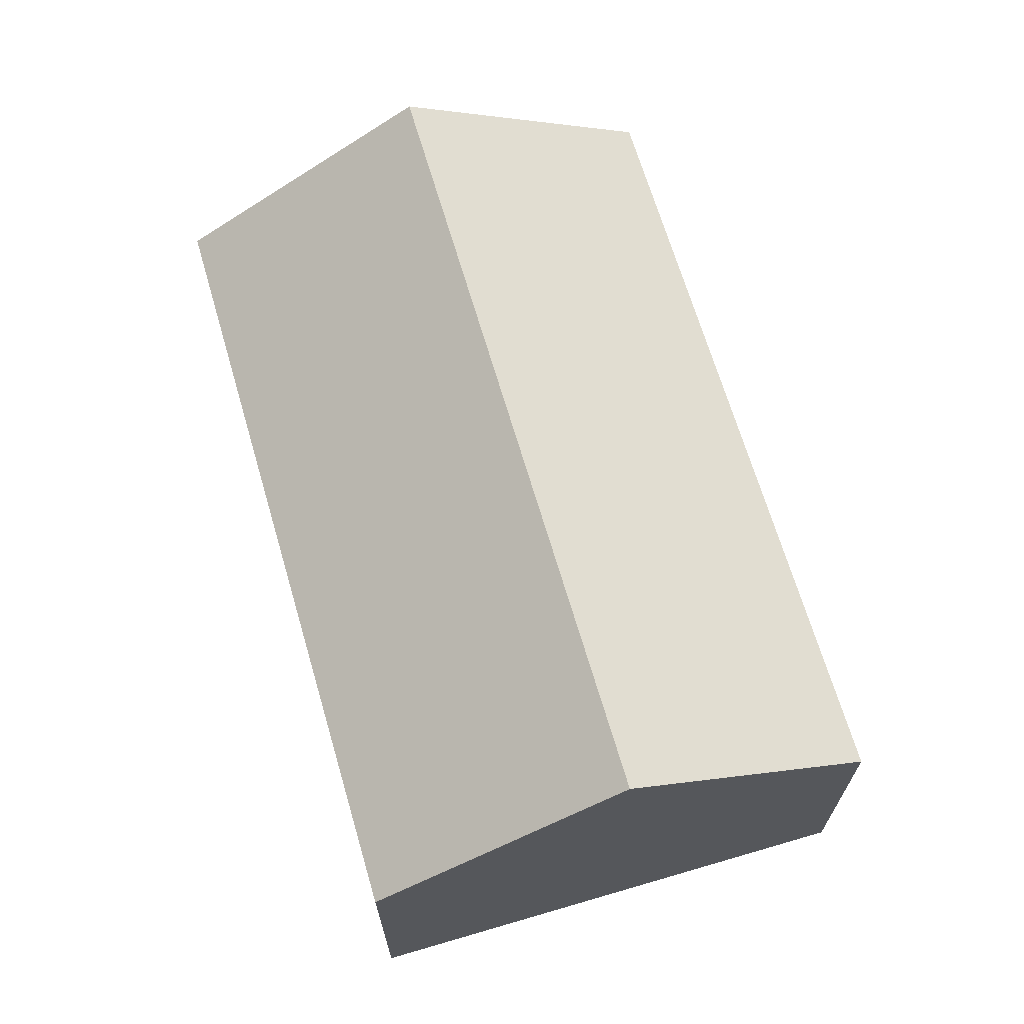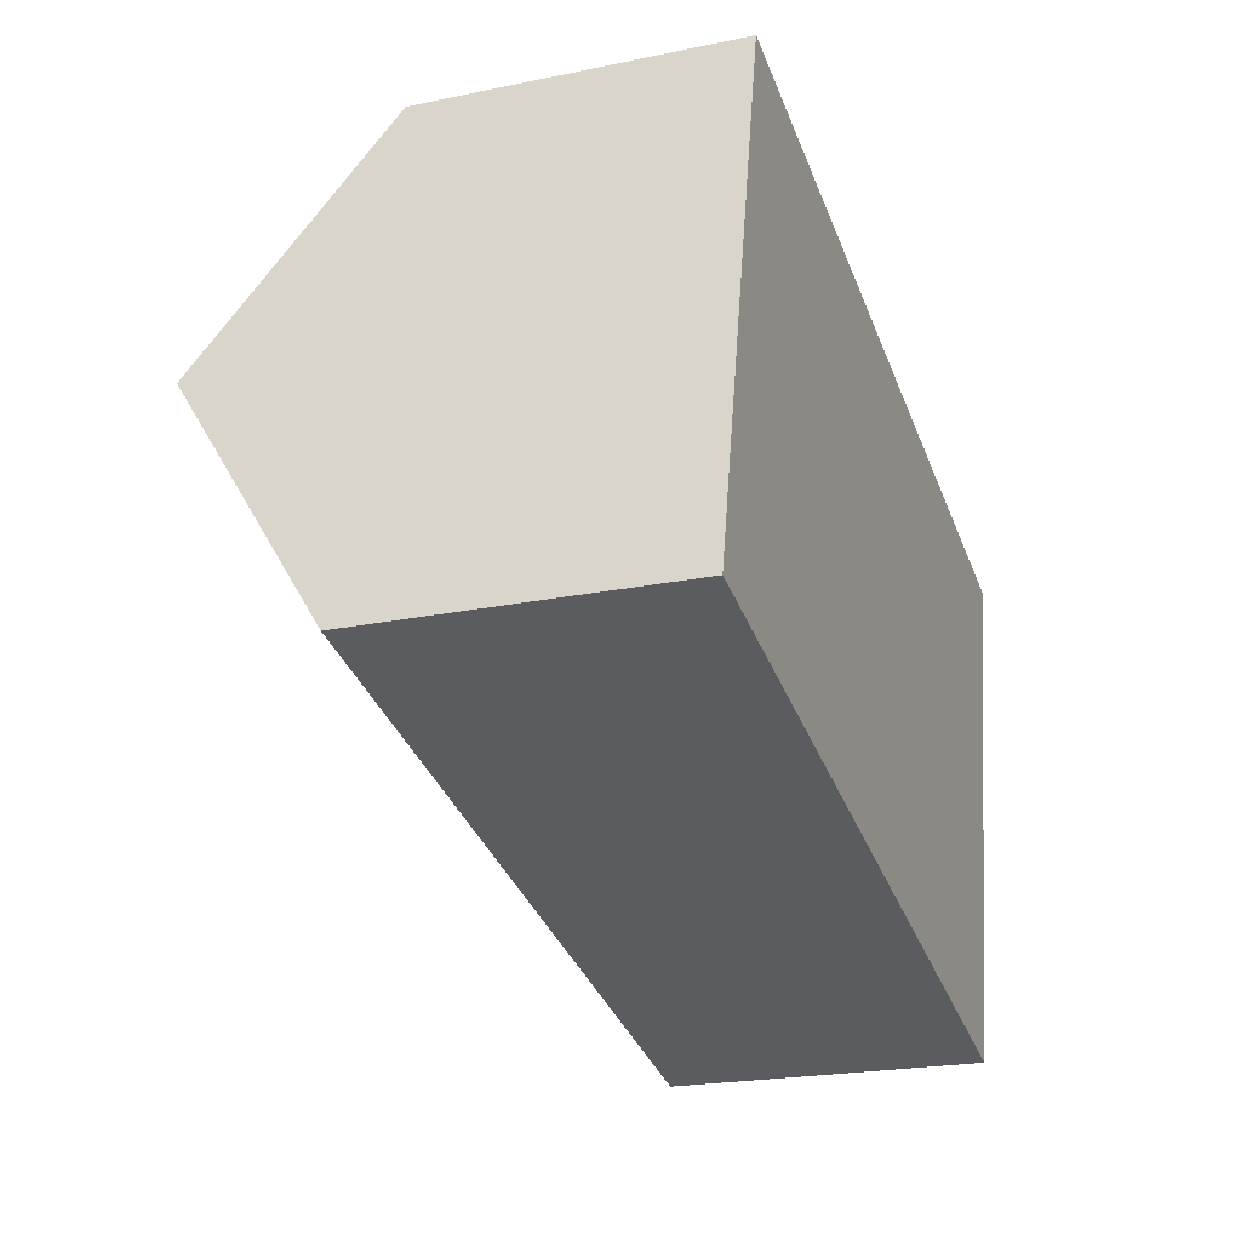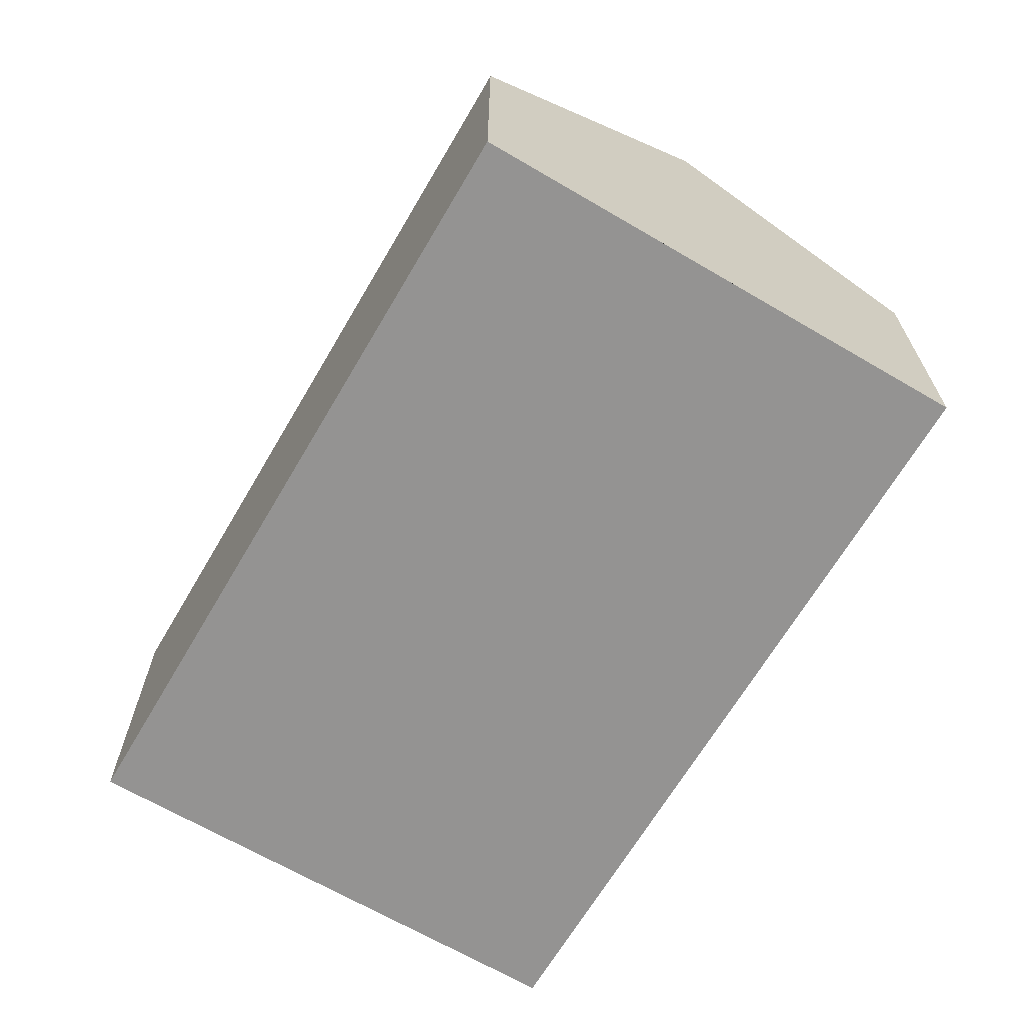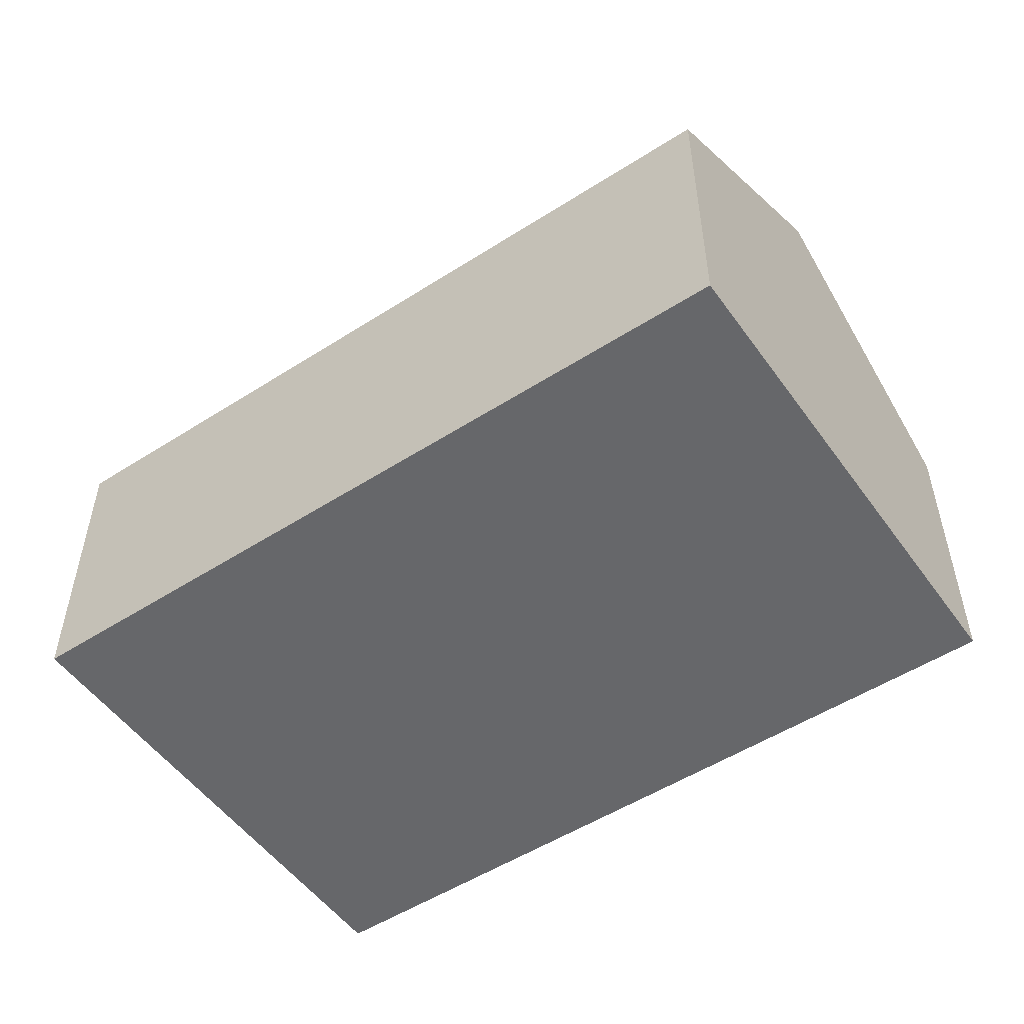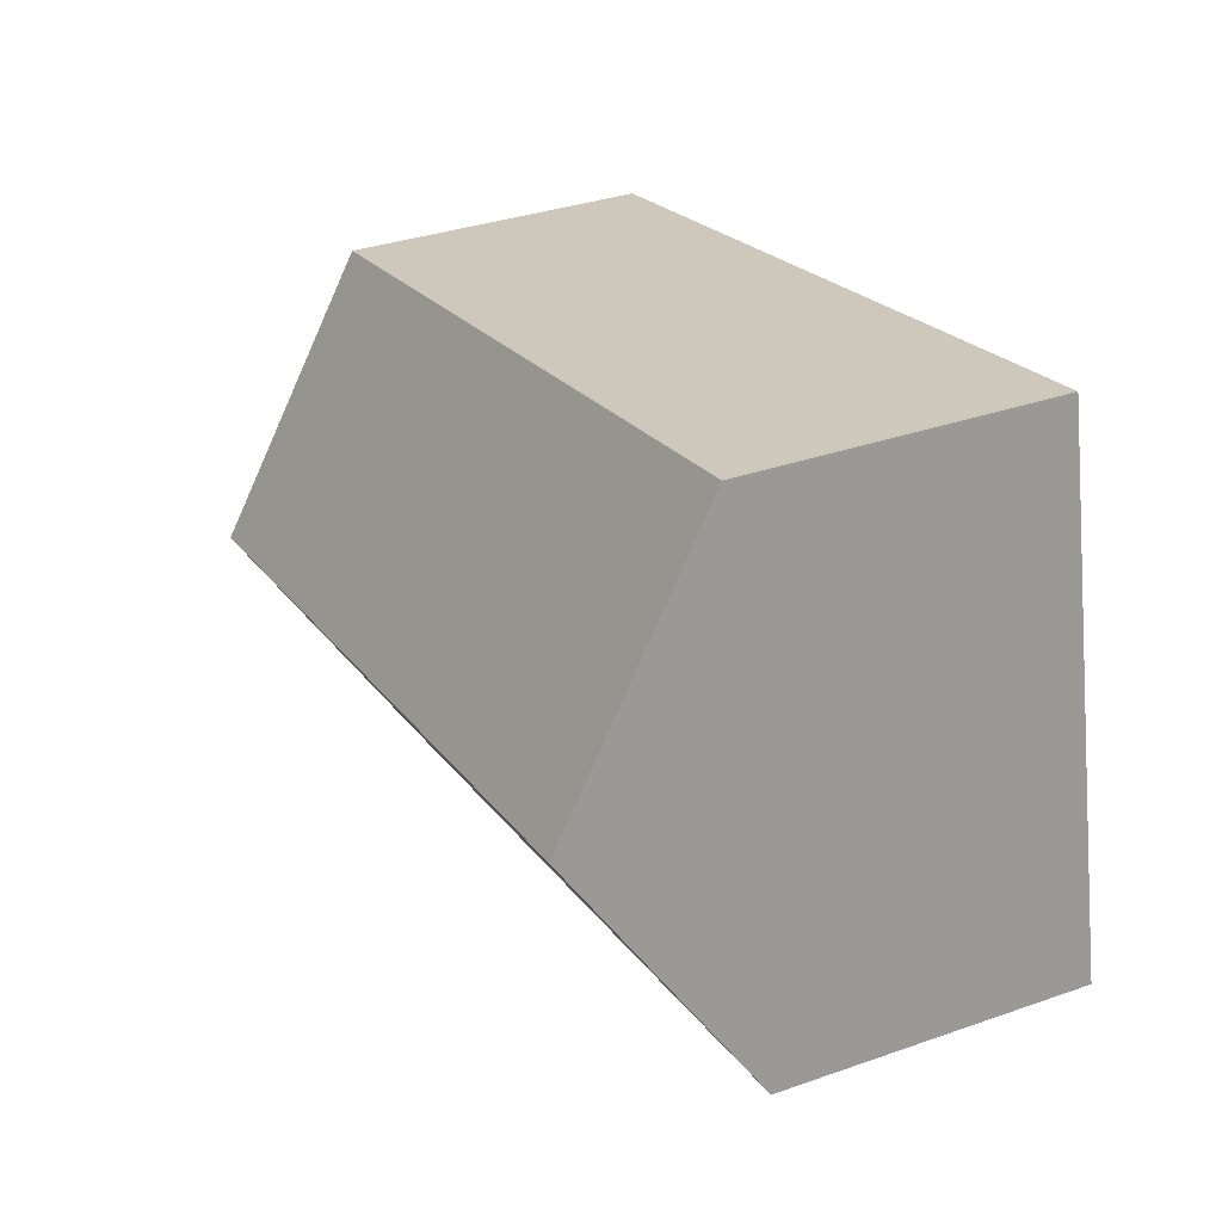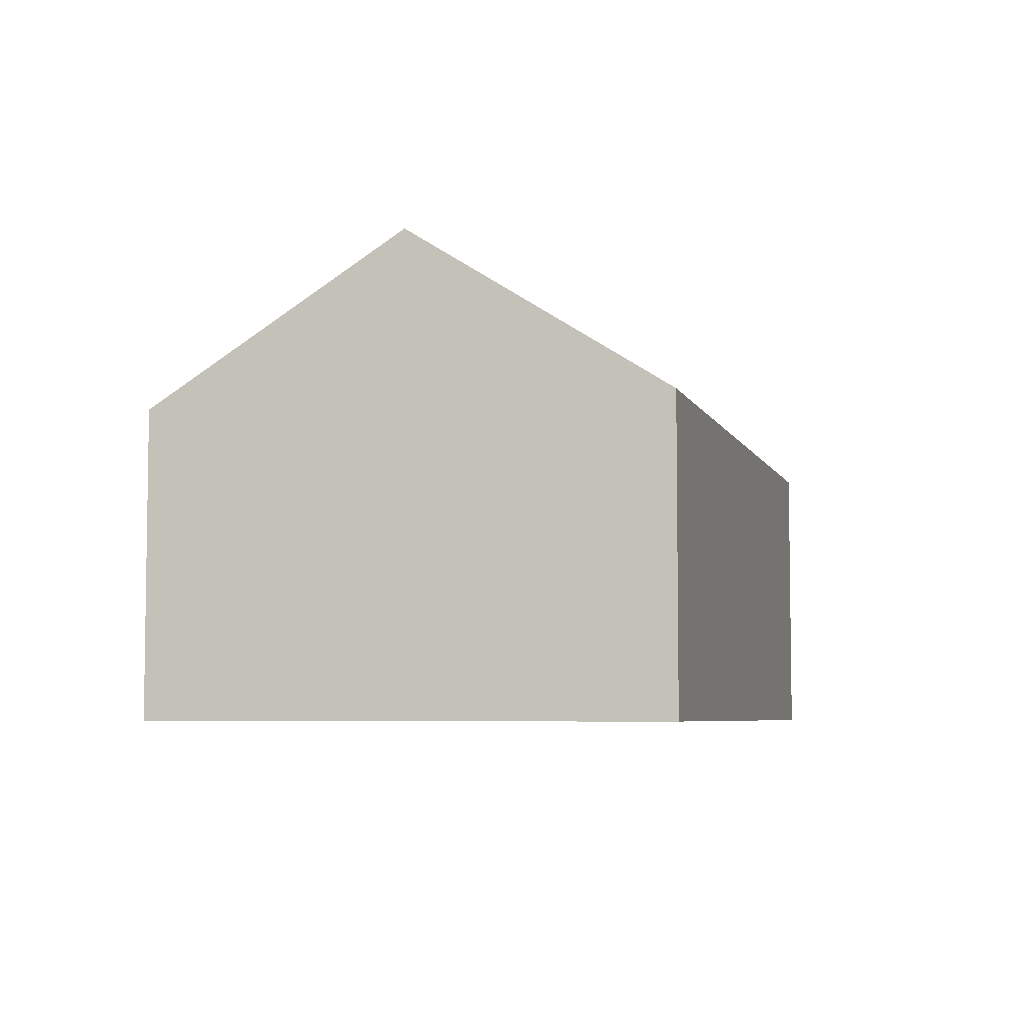
<metadata>
{"format":"obj","ext":"obj","renderer":"f3d","projection":"perspective","resolution":1024,"background":"white","views":[{"elev":67.4,"azim":86.0,"up":"+Y"},{"elev":-22.2,"azim":-70.3,"up":"+Z"},{"elev":-66.8,"azim":71.9,"up":"+Y"},{"elev":-52.2,"azim":-133.0,"up":"+Y"},{"elev":34.4,"azim":-115.2,"up":"+Z"},{"elev":-5.6,"azim":-62.8,"up":"+Y"}]}
</metadata>
<code>
v  22.04 12.33 2.228
v  2.944 7.991 13.46
v  23.51 7.991 8.956
v  1.472 12.33 6.728
v  20.57 7.991 -4.5
v  0 7.991 4.893e-16
v  20.57 2.755e-16 -4.5
v  0 0 0
v  1.472 -4.12e-16 6.728
v  2.944 -8.239e-16 13.46
v  23.51 -5.484e-16 8.956
v  22.04 -1.364e-16 2.228
g defaultobject
f 1 2 3
f 2 1 4
f 5 4 1
f 4 5 6
f 7 6 5
f 6 7 8
f 8 4 6
f 4 8 2
f 2 8 9
f 2 9 10
f 10 3 2
f 3 10 11
f 3 5 1
f 5 3 7
f 7 3 11
f 7 11 12
f 7 9 8
f 9 7 12
f 9 12 10
f 10 12 11

</code>
